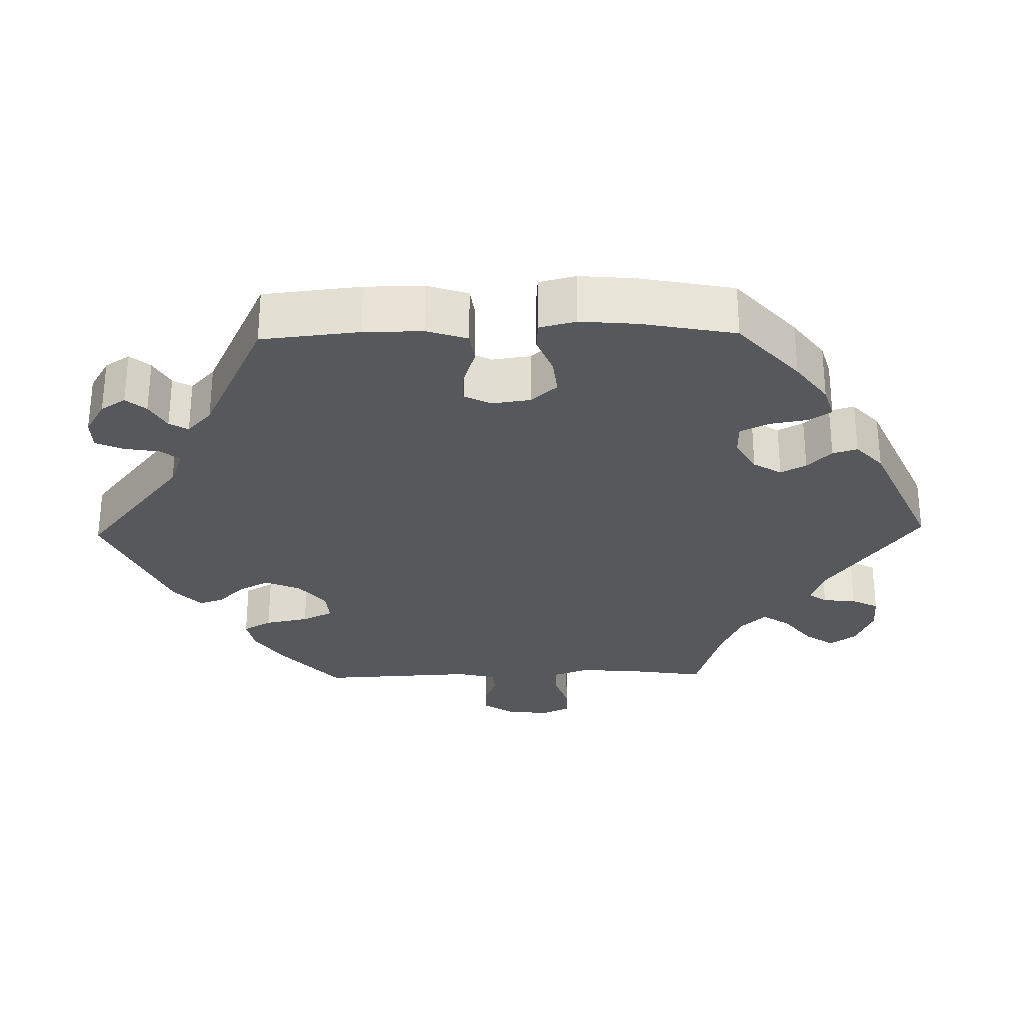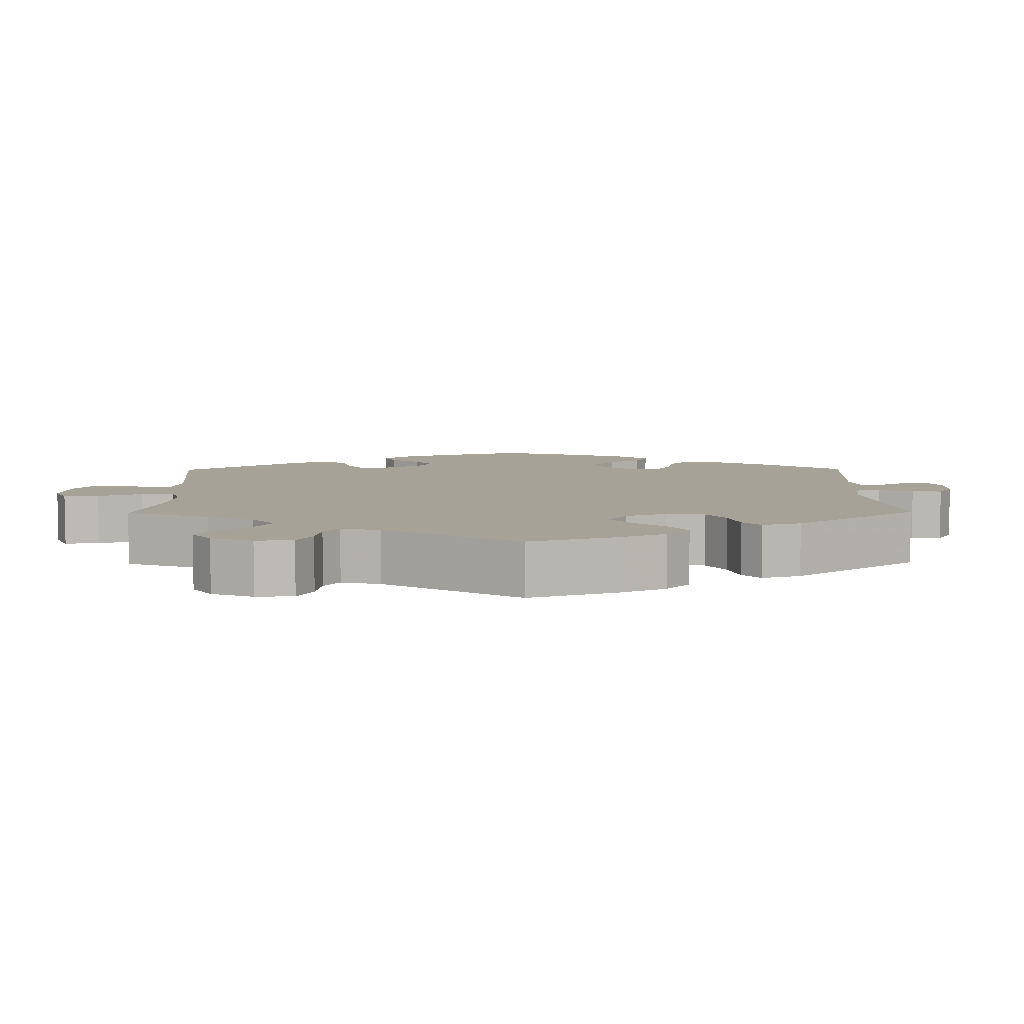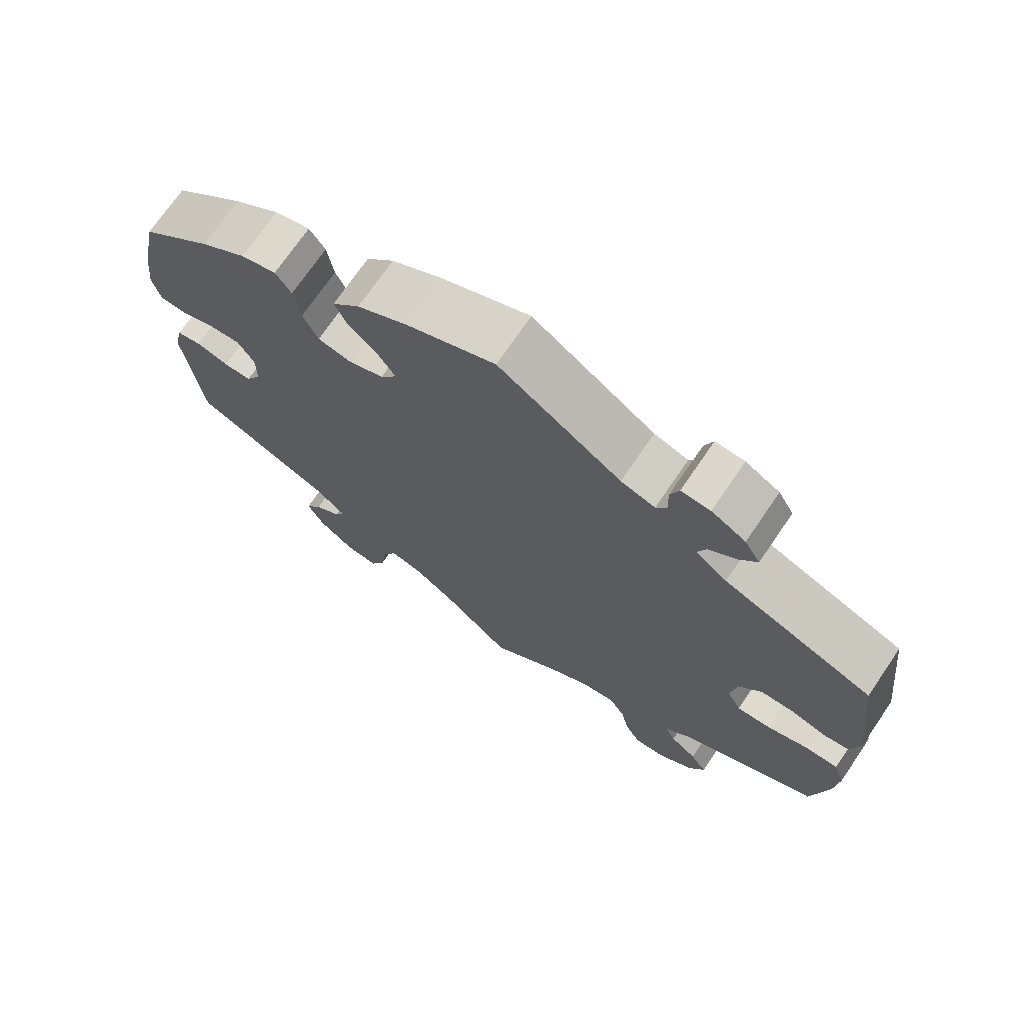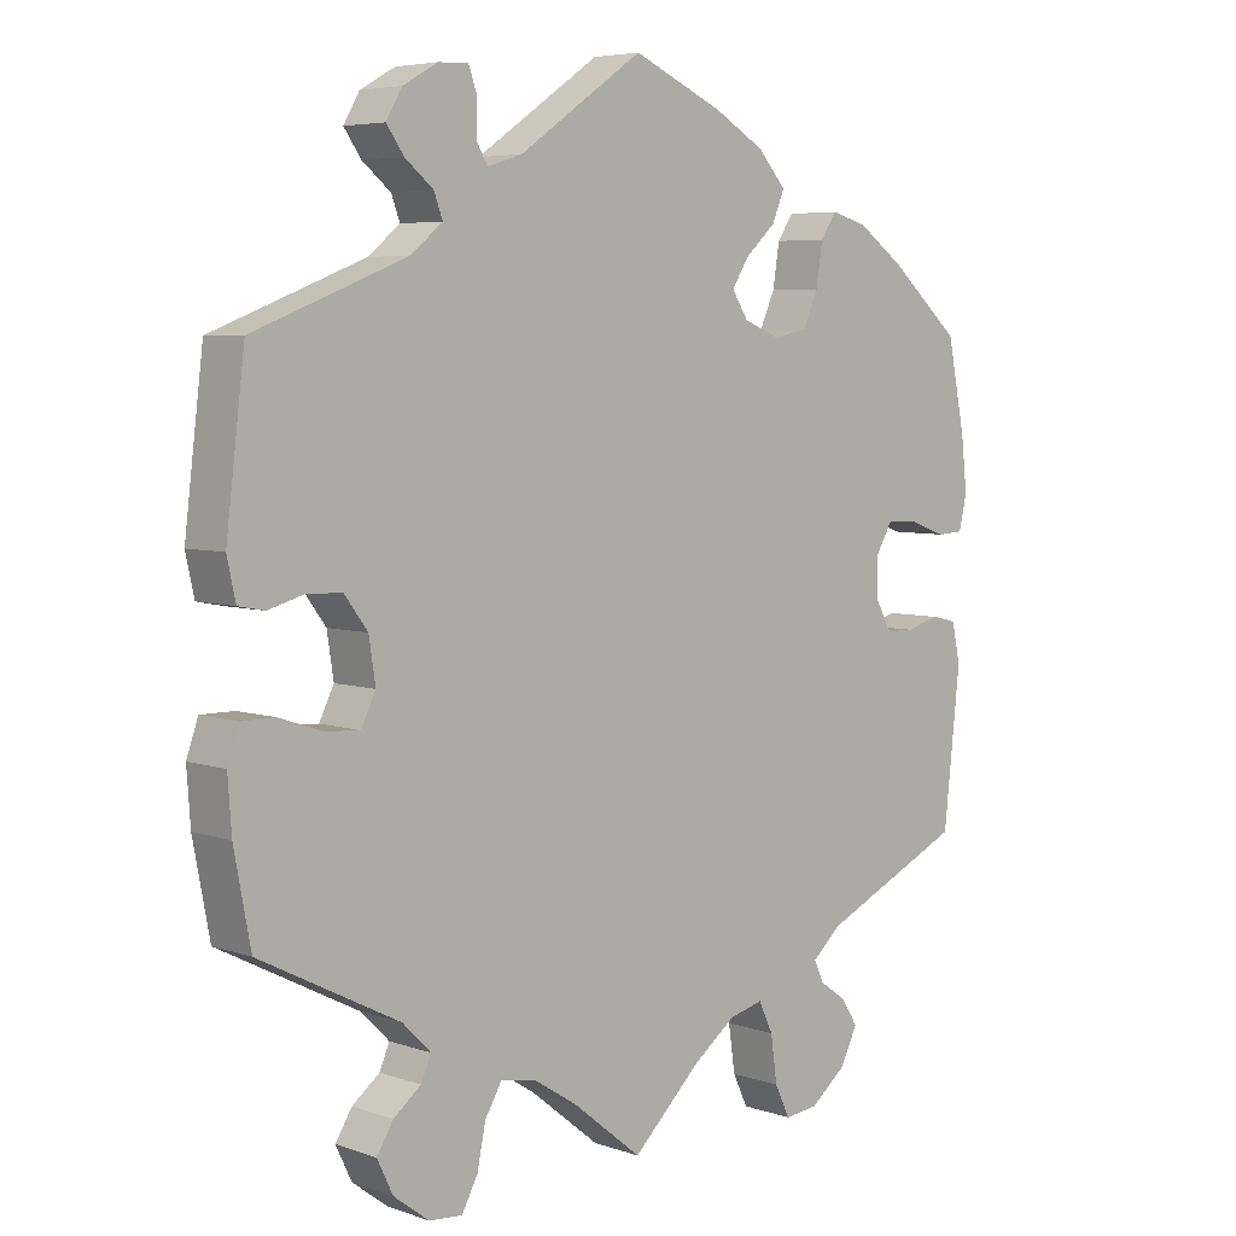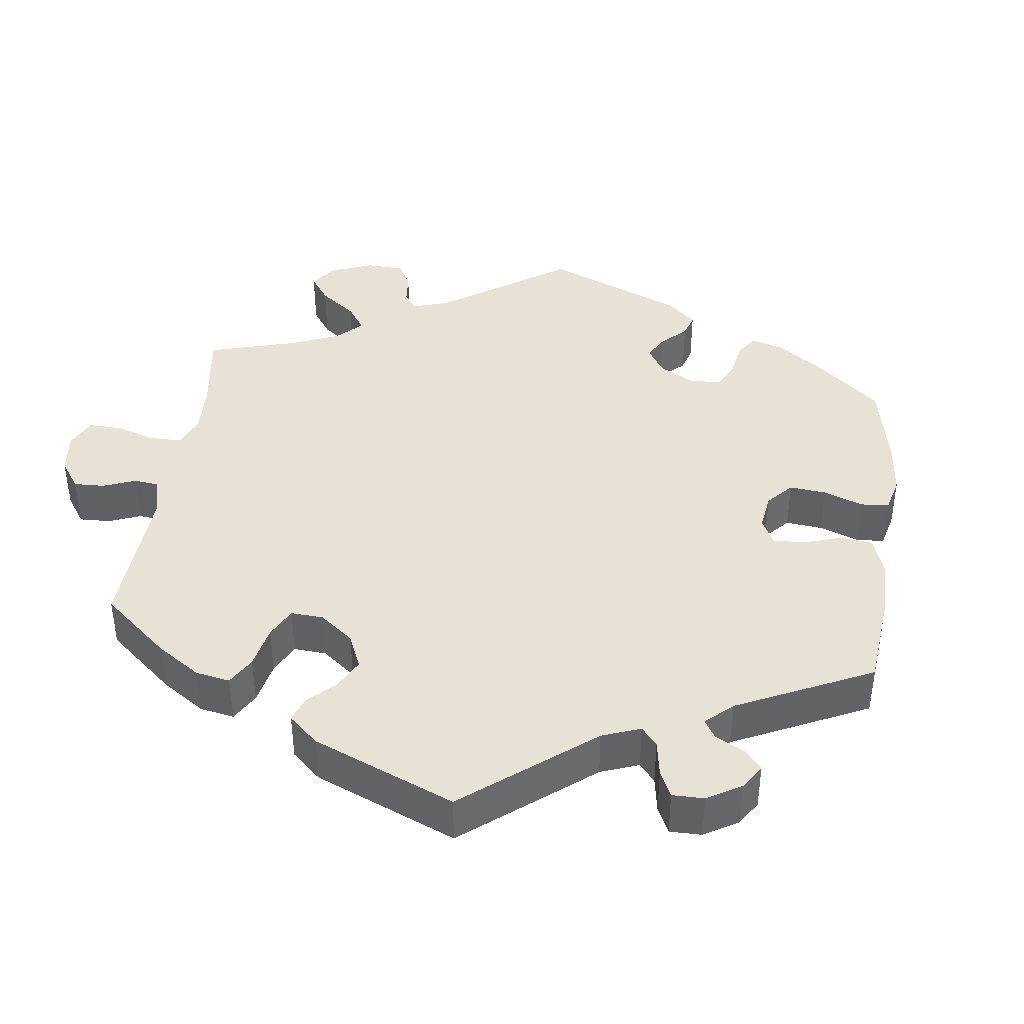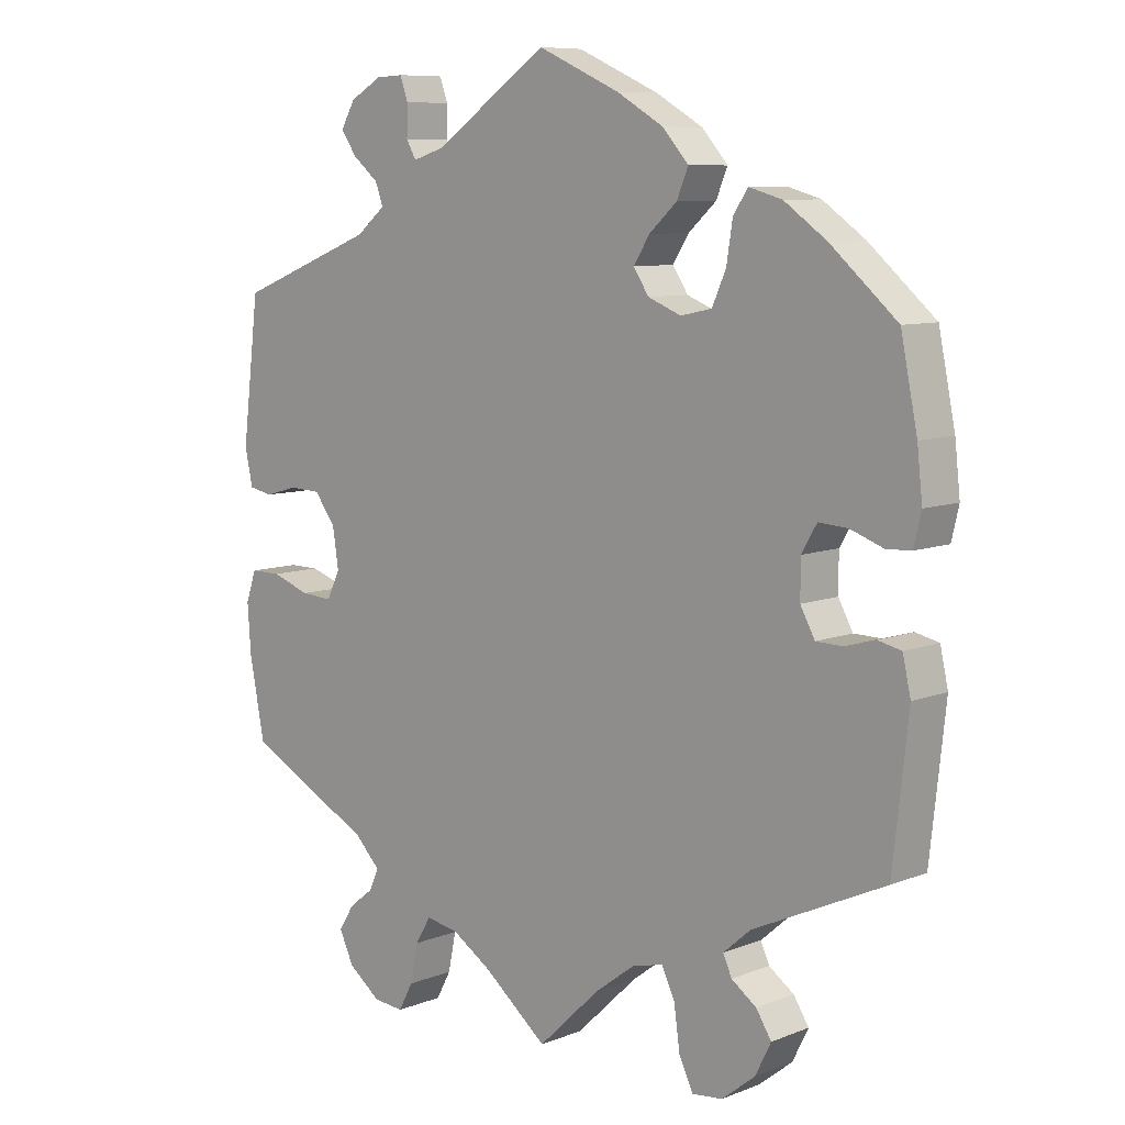
<metadata>
{"format":"obj","ext":"obj","renderer":"f3d","projection":"perspective","resolution":1024,"background":"white","views":[{"elev":-28.3,"azim":31.3,"up":"+Y"},{"elev":6.6,"azim":-120.8,"up":"+Y"},{"elev":72.1,"azim":-145.7,"up":"+Z"},{"elev":5.5,"azim":-43.6,"up":"+Z"},{"elev":40.0,"azim":-52.6,"up":"+Y"},{"elev":8.5,"azim":43.5,"up":"+Z"}]}
</metadata>
<code>
v 0.094 0.07 -0.53
v -0.22 0.07 0.487
v -0.385 0.07 0.006
v -0.235 0.07 0.513
v -0.333 0.07 0.492
v -0.294 0.07 0.46
v -0.157 0.07 -0.504
v 0.467 0.07 -0.05
v 0.323 0.07 0.456
v -0.515 0.07 0.037
v 0.292 0.07 0.365
v -0.263 0.07 -0.634
v -0.56 0.07 -0.189
v -0.549 0.07 -0.071
v 0.522 0.07 0.065
v -0.287 0.07 0.591
v 0.348 0.07 -0.494
v -0.335 0.07 0.564
v 0 0.07 -0.62
v -0.096 0.07 -0.543
v -0.444 0.07 -0.091
v 0.428 0.07 0.086
v -0.358 0.07 -0.593
v 0.221 0.07 -0.515
v 0.174 0.07 0.328
v -0.563 0.07 0.098
v -0.396 0.07 -0.094
v 0.373 0.07 0.442
v -0.38 0.07 -0.547
v 0.338 0.07 -0.402
v 0.405 0.07 -0.009
v 0.154 0.07 -0.485
v 0.301 0.07 0.423
v 0.31 0.07 -0.467
v 0.548 0.07 -0.045
v -0.357 0.07 0.526
v 0 0.07 0.62
v 0.224 0.07 0.308
v -0.229 0.07 -0.535
v 0.297 0.07 -0.618
v 0.297 0.07 -0.438
v -0.465 0.07 0.051
v -0.376 0.07 -0.053
v -0.344 0.07 -0.409
v 0.427 0.07 -0.049
v 0.371 0.07 -0.53
v 0.217 0.07 0.439
v 0.347 0.07 -0.578
v 0.175 0.07 0.401
v 0.537 0.07 -0.31
v -0.172 0.07 0.502
v -0.246 0.07 0.593
v 0.23 0.07 -0.579
v 0.537 0.07 0.31
v 0.472 0.07 0.083
v -0.309 0.07 -0.63
v -0.551 0.07 0.044
v 0.437 0.07 0.397
v 0.201 0.07 -0.473
v 0.559 0.07 0.067
v 0.271 0.07 0.318
v 0.56 0.07 -0.099
v 0.57 0.07 0.114
v 0.151 0.07 0.363
v -0.537 0.07 -0.31
v 0.195 0.07 0.524
v -0.206 0.07 -0.496
v 0.251 0.07 -0.623
v -0.565 0.07 -0.117
v 0.405 0.07 0.047
v 0.562 0.07 0.187
v -0.326 0.07 0.392
v -0.282 0.07 0.428
v -0.357 0.07 -0.51
v 0.234 0.07 0.48
v -0.537 0.07 0.31
v -0.305 0.07 -0.448
v -0.234 0.07 0.559
v 0.124 0.07 0.565
v -0.241 0.07 -0.593
v 0.513 0.07 -0.037
v -0.503 0.07 -0.071
v -0.417 0.07 0.049
v -0.319 0.07 -0.48
v 0.094 -0 -0.53
v -0.22 -0 0.487
v -0.385 -0 0.006
v -0.235 -0 0.513
v -0.333 -0 0.492
v -0.294 -0 0.46
v -0.157 -0 -0.504
v 0.467 -0 -0.05
v 0.323 -0 0.456
v -0.515 -0 0.037
v 0.292 -0 0.365
v -0.263 -0 -0.634
v -0.56 -0 -0.189
v -0.549 -0 -0.071
v 0.522 -0 0.065
v -0.287 -0 0.591
v 0.348 -0 -0.494
v -0.335 -0 0.564
v 0 -0 -0.62
v -0.096 -0 -0.543
v -0.444 -0 -0.091
v 0.428 -0 0.086
v -0.358 -0 -0.593
v 0.221 -0 -0.515
v 0.174 -0 0.328
v -0.563 -0 0.098
v -0.396 -0 -0.094
v 0.373 -0 0.442
v -0.38 -0 -0.547
v 0.338 -0 -0.402
v 0.405 -0 -0.009
v 0.154 -0 -0.485
v 0.301 -0 0.423
v 0.31 -0 -0.467
v 0.548 -0 -0.045
v -0.357 -0 0.526
v 0 -0 0.62
v 0.224 -0 0.308
v -0.229 -0 -0.535
v 0.297 -0 -0.618
v 0.297 -0 -0.438
v -0.465 -0 0.051
v -0.376 -0 -0.053
v -0.344 -0 -0.409
v 0.427 -0 -0.049
v 0.371 -0 -0.53
v 0.217 -0 0.439
v 0.347 -0 -0.578
v 0.175 -0 0.401
v 0.537 -0 -0.31
v -0.172 -0 0.502
v -0.246 -0 0.593
v 0.23 -0 -0.579
v 0.537 -0 0.31
v 0.472 -0 0.083
v -0.309 -0 -0.63
v -0.551 -0 0.044
v 0.437 -0 0.397
v 0.201 -0 -0.473
v 0.559 -0 0.067
v 0.271 -0 0.318
v 0.56 -0 -0.099
v 0.57 -0 0.114
v 0.151 -0 0.363
v -0.537 -0 -0.31
v 0.195 -0 0.524
v -0.206 -0 -0.496
v 0.251 -0 -0.623
v -0.565 -0 -0.117
v 0.405 -0 0.047
v 0.562 -0 0.187
v -0.326 -0 0.392
v -0.282 -0 0.428
v -0.357 -0 -0.51
v 0.234 -0 0.48
v -0.537 -0 0.31
v -0.305 -0 -0.448
v -0.234 -0 0.559
v 0.124 -0 0.565
v -0.241 -0 -0.593
v 0.513 -0 -0.037
v -0.503 -0 -0.071
v -0.417 -0 0.049
v -0.319 -0 -0.48
f 1 19 20
f 32 1 20 7
f 59 32 7 67
f 40 68 53 24
f 40 24 59
f 48 40 59
f 34 17 46 48
f 41 34 48 59
f 30 41 59 67
f 62 50 30 67
f 8 81 35 62
f 45 8 62 67
f 63 60 15 55
f 63 55 22
f 71 63 22
f 54 71 22
f 58 54 22 70
f 11 33 9 28
f 61 11 28 58
f 66 75 47 49
f 66 49 64
f 51 37 79 66
f 2 51 66 64
f 16 52 78 4
f 16 4 2
f 18 16 2
f 6 5 36 18
f 6 18 2
f 73 6 2 64
f 57 26 76 72
f 42 10 57 72
f 83 42 72 73
f 3 83 73 64
f 69 14 82 21
f 69 21 27
f 44 65 13 69
f 77 44 69 27
f 23 29 74 84
f 23 84 77
f 56 23 77
f 39 80 12 56
f 67 39 56 77
f 31 45 67 77
f 61 58 70
f 38 61 70 31
f 25 38 31 77
f 43 3 64 25
f 77 27 43 25
f 104 103 85
f 91 104 85 116
f 151 91 116 143
f 108 137 152 124
f 143 108 124
f 143 124 132
f 132 130 101 118
f 143 132 118 125
f 151 143 125 114
f 151 114 134 146
f 146 119 165 92
f 151 146 92 129
f 139 99 144 147
f 106 139 147
f 106 147 155
f 106 155 138
f 154 106 138 142
f 112 93 117 95
f 142 112 95 145
f 133 131 159 150
f 148 133 150
f 150 163 121 135
f 148 150 135 86
f 88 162 136 100
f 86 88 100
f 86 100 102
f 102 120 89 90
f 86 102 90
f 148 86 90 157
f 156 160 110 141
f 156 141 94 126
f 157 156 126 167
f 148 157 167 87
f 105 166 98 153
f 111 105 153
f 153 97 149 128
f 111 153 128 161
f 168 158 113 107
f 161 168 107
f 161 107 140
f 140 96 164 123
f 161 140 123 151
f 161 151 129 115
f 154 142 145
f 115 154 145 122
f 161 115 122 109
f 109 148 87 127
f 109 127 111 161
f 20 104 91 7
f 7 91 151 67
f 67 151 123 39
f 39 123 164 80
f 80 164 96 12
f 12 96 140 56
f 56 140 107 23
f 23 107 113 29
f 29 113 158 74
f 74 158 168 84
f 84 168 161 77
f 77 161 128 44
f 44 128 149 65
f 65 149 97 13
f 13 97 153 69
f 69 153 98 14
f 14 98 166 82
f 82 166 105 21
f 21 105 111 27
f 27 111 127 43
f 43 127 87 3
f 3 87 167 83
f 83 167 126 42
f 42 126 94 10
f 10 94 141 57
f 57 141 110 26
f 26 110 160 76
f 76 160 156 72
f 72 156 157 73
f 73 157 90 6
f 6 90 89 5
f 5 89 120 36
f 36 120 102 18
f 18 102 100 16
f 16 100 136 52
f 52 136 162 78
f 78 162 88 4
f 4 88 86 2
f 2 86 135 51
f 51 135 121 37
f 37 121 163 79
f 79 163 150 66
f 66 150 159 75
f 75 159 131 47
f 47 131 133 49
f 49 133 148 64
f 64 148 109 25
f 25 109 122 38
f 38 122 145 61
f 61 145 95 11
f 11 95 117 33
f 33 117 93 9
f 9 93 112 28
f 28 112 142 58
f 58 142 138 54
f 54 138 155 71
f 71 155 147 63
f 63 147 144 60
f 60 144 99 15
f 15 99 139 55
f 55 139 106 22
f 22 106 154 70
f 70 154 115 31
f 31 115 129 45
f 45 129 92 8
f 8 92 165 81
f 81 165 119 35
f 35 119 146 62
f 62 146 134 50
f 50 134 114 30
f 30 114 125 41
f 41 125 118 34
f 34 118 101 17
f 17 101 130 46
f 46 130 132 48
f 48 132 124 40
f 40 124 152 68
f 68 152 137 53
f 53 137 108 24
f 24 108 143 59
f 59 143 116 32
f 32 116 85 1
f 1 85 103 19
f 19 103 104 20

</code>
